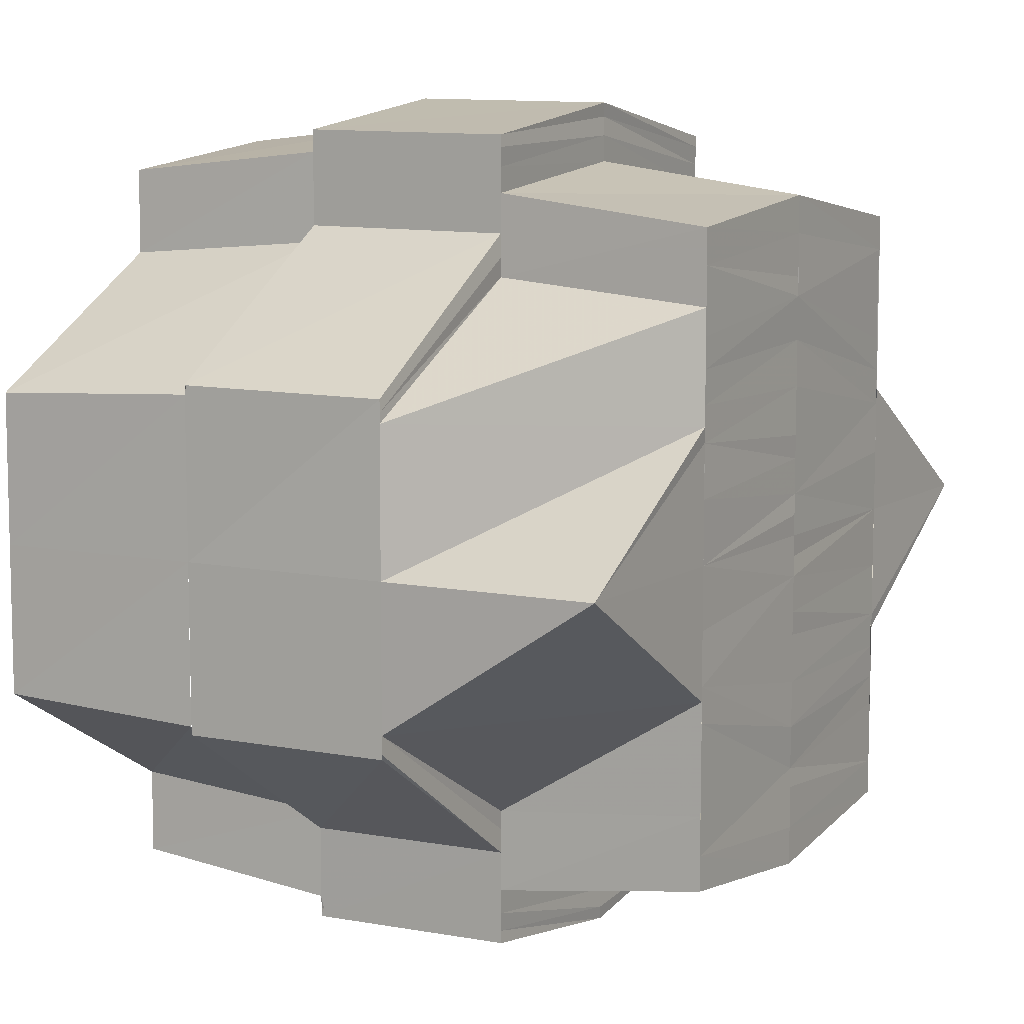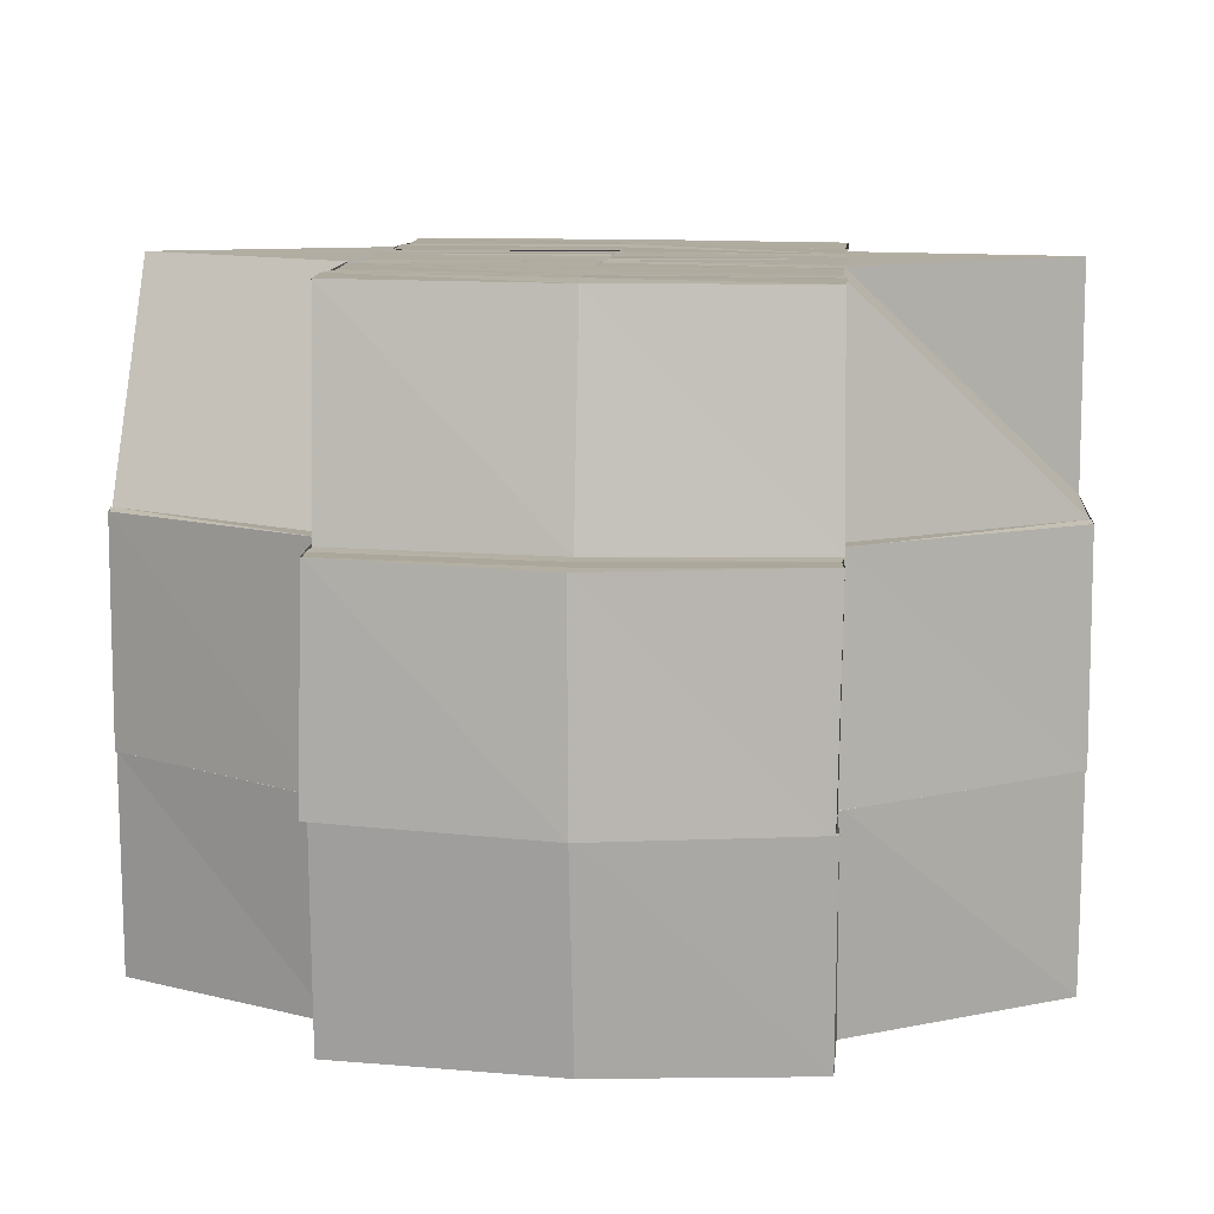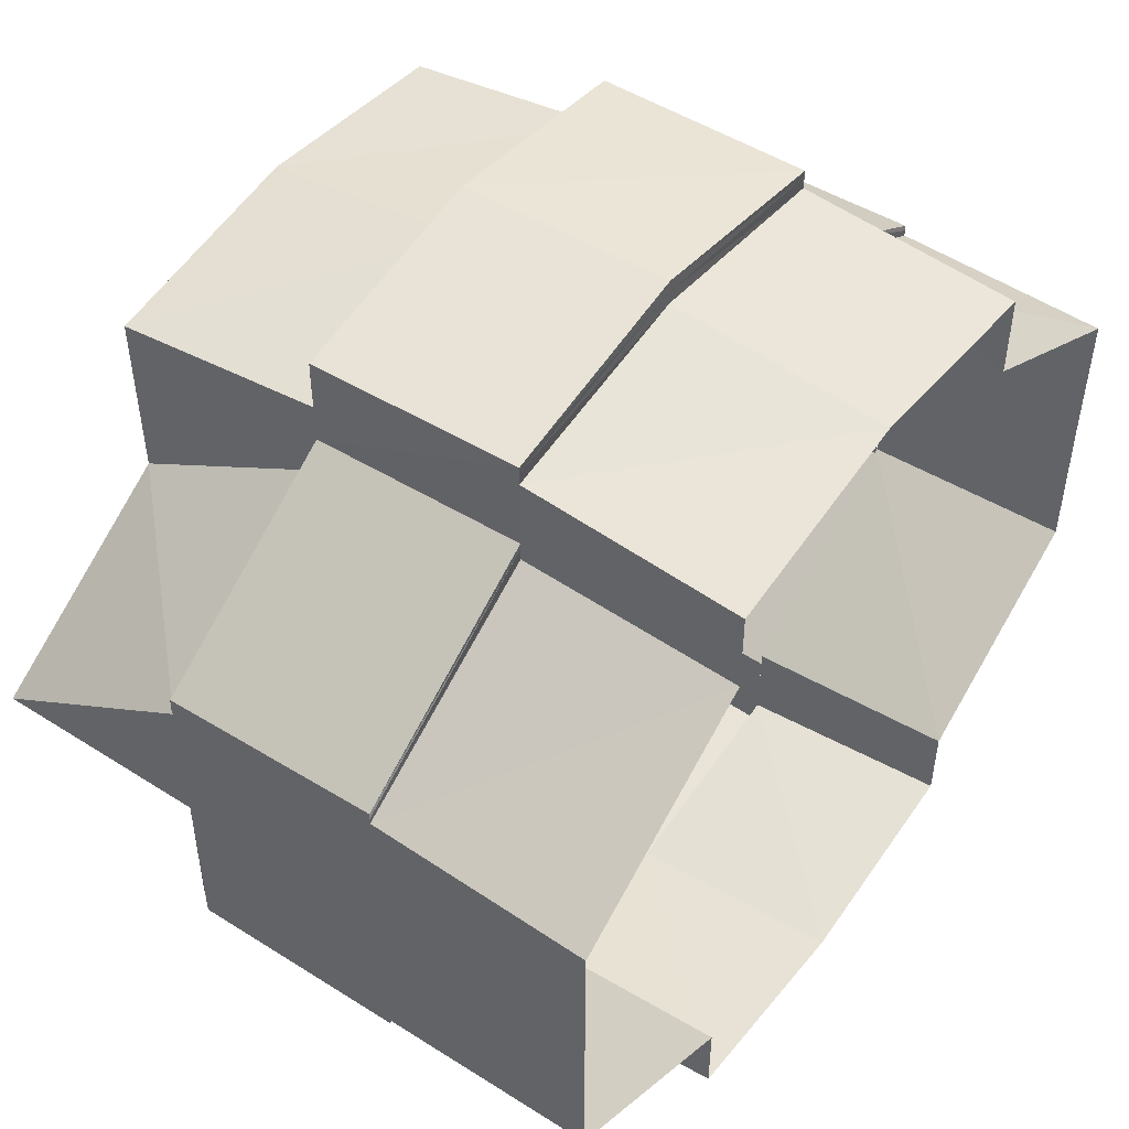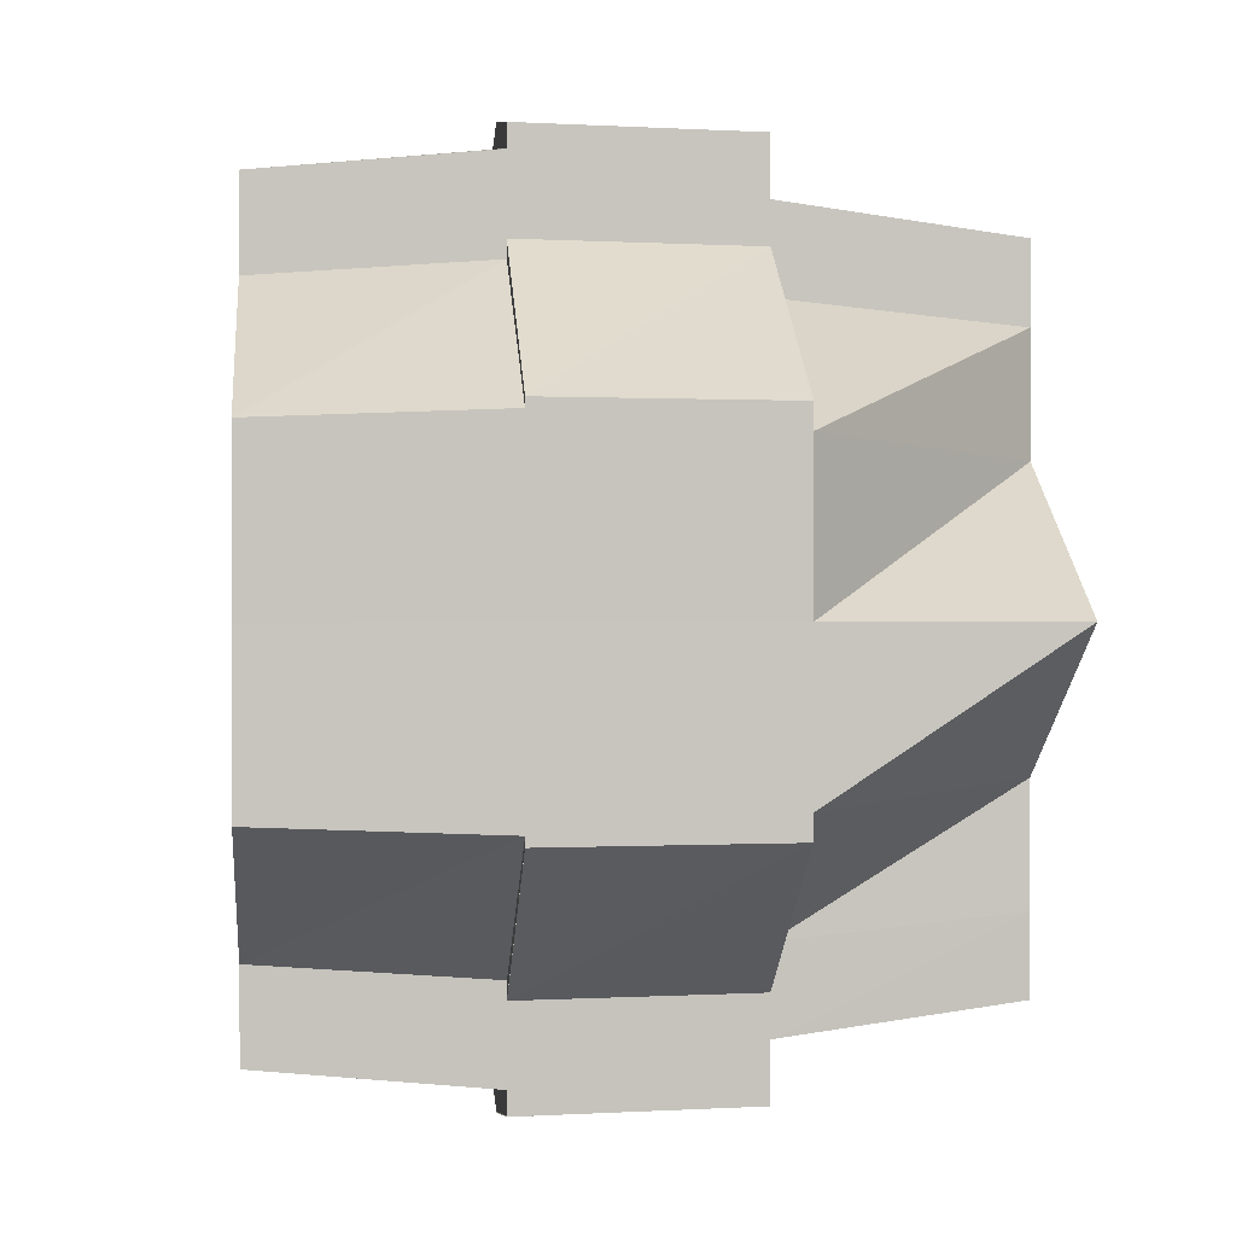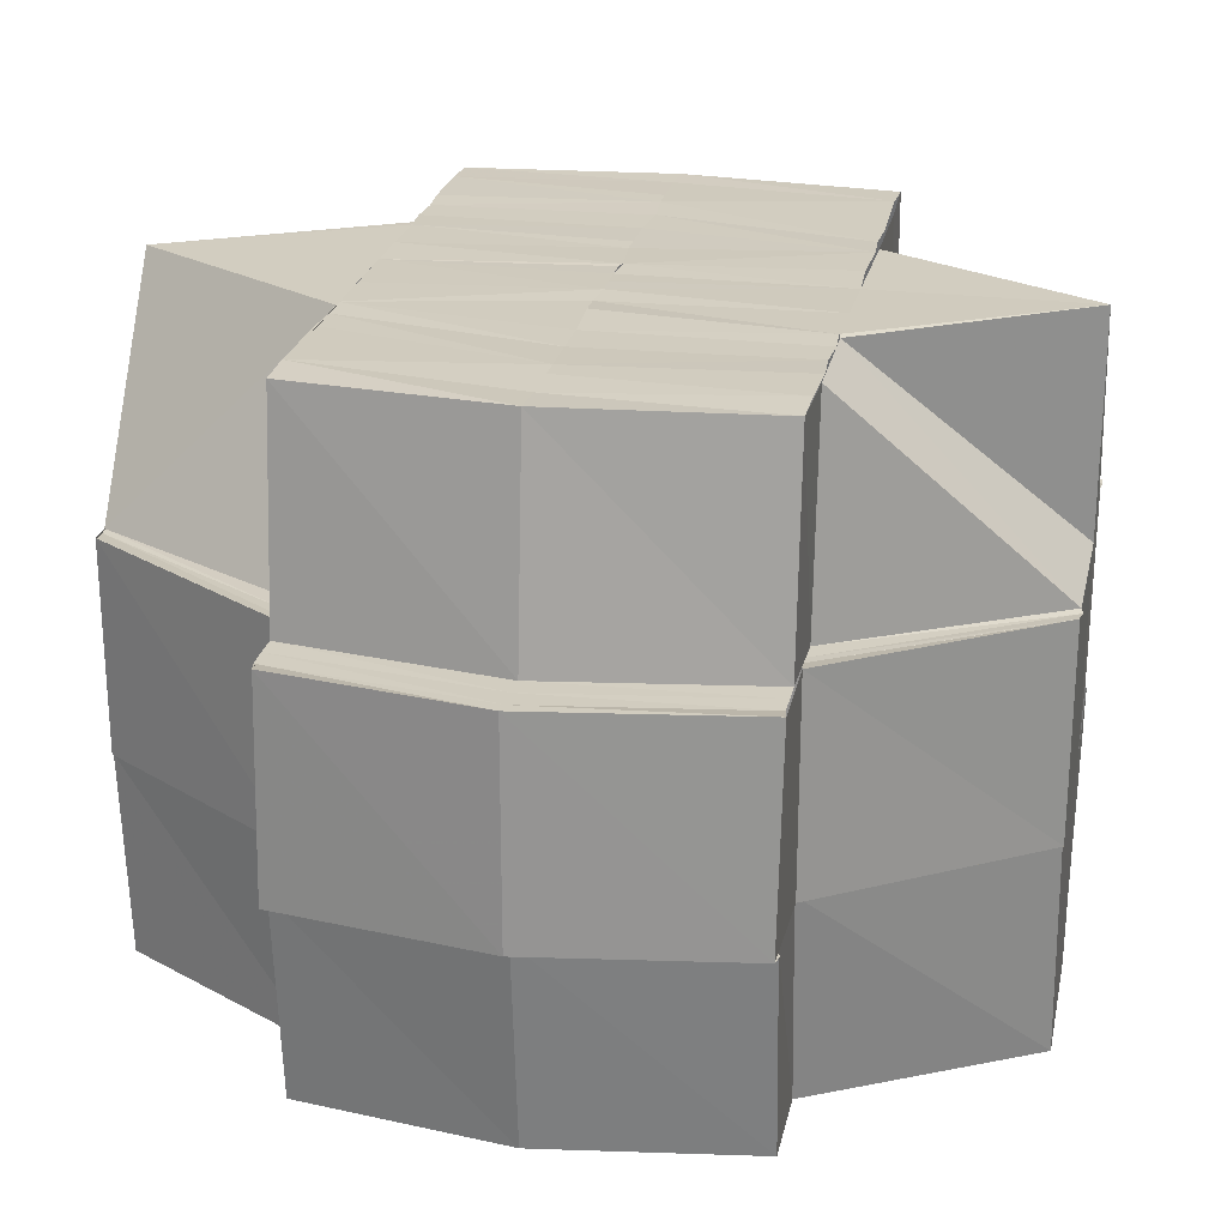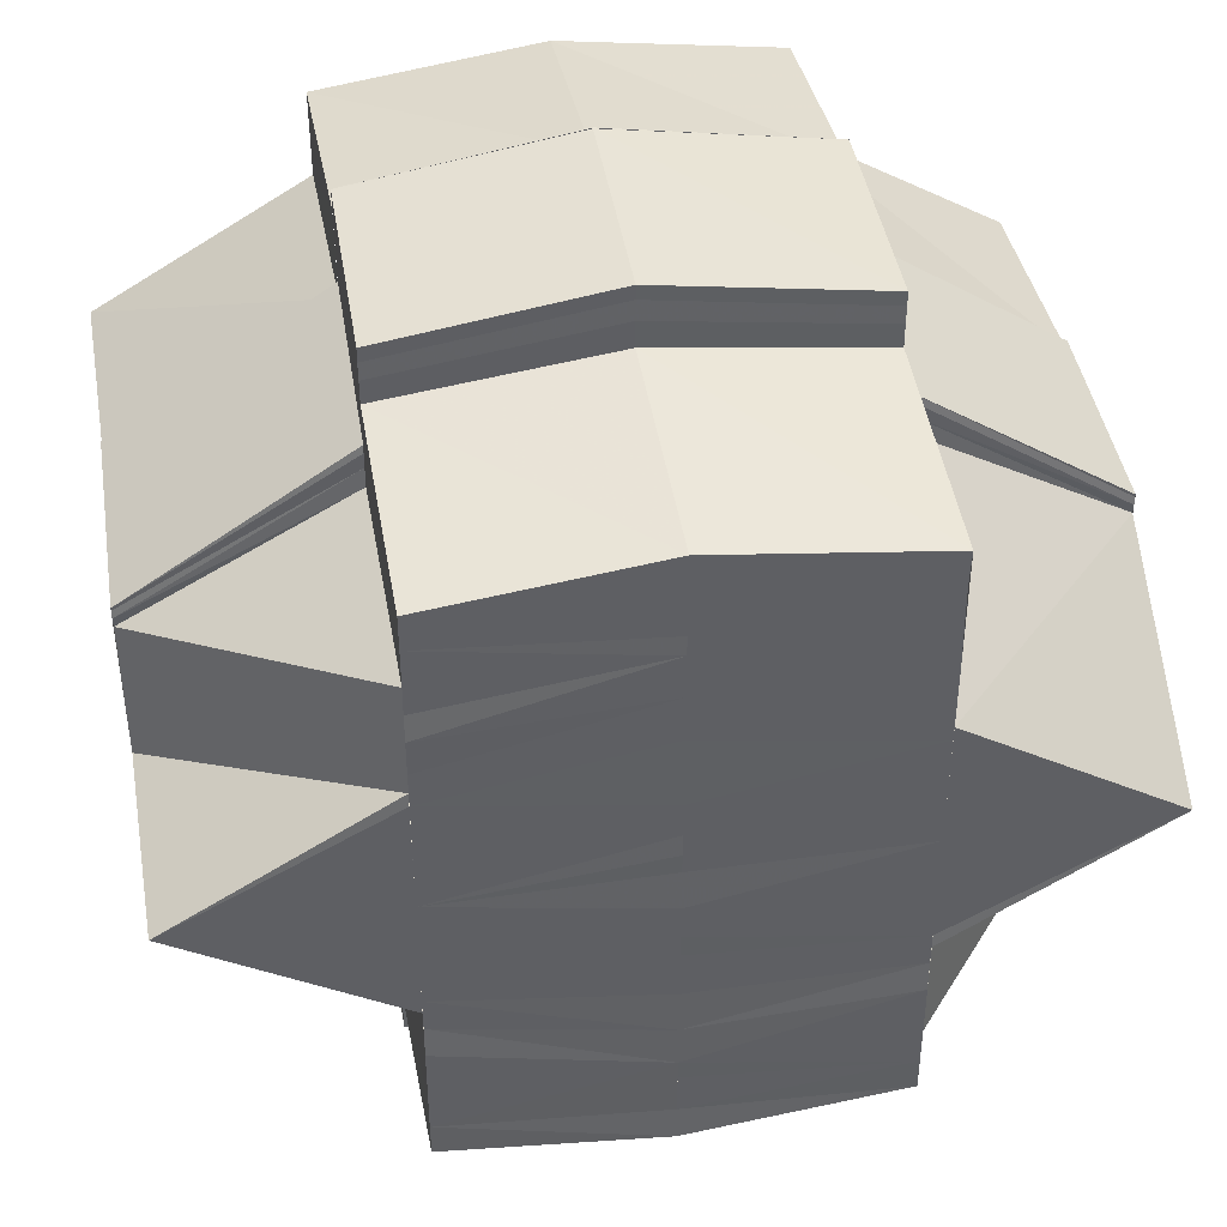
<metadata>
{"format":"obj","ext":"obj","renderer":"f3d","projection":"perspective","resolution":1024,"background":"white","views":[{"elev":8.3,"azim":119.6,"up":"+Z"},{"elev":10.4,"azim":4.7,"up":"+Y"},{"elev":50.2,"azim":-54.9,"up":"+Z"},{"elev":0.4,"azim":85.1,"up":"+Z"},{"elev":24.2,"azim":-168.3,"up":"+Y"},{"elev":41.7,"azim":170.4,"up":"+Z"}]}
</metadata>
<code>
o 18276
v 2165 1878 8.503
v 2165 1878 8.497
v 2165 1878 8.503
v 2165 1878 8.496
v 2165 1878 8.491
v 2165 1878 8.511
v 2165 1878 8.51
v 2165 1878 8.517
v 2165 1878 8.511
v 2165 1878 8.496
v 2165 1878 8.49
v 2165 1878 8.487
v 2165 1878 8.49
v 2165 1878 8.487
v 2165 1878 8.486
v 2165 1878 8.516
v 2165 1878 8.517
v 2165 1878 8.521
v 2165 1878 8.52
v 2165 1878 8.521
v 2165 1878 8.496
v 2165 1878 8.489
v 2165 1878 8.496
v 2165 1878 8.496
v 2165 1878 8.489
v 2165 1878 8.496
v 2165 1878 8.49
v 2165 1878 8.523
v 2165 1878 8.522
v 2165 1878 8.524
v 2165 1878 8.524
v 2165 1878 8.522
v 2165 1878 8.522
v 2165 1878 8.523
v 2165 1878 8.521
v 2165 1878 8.521
v 2165 1878 8.522
v 2165 1878 8.522
v 2165 1878 8.523
v 2165 1878 8.522
v 2165 1878 8.52
v 2165 1878 8.52
v 2165 1878 8.521
v 2165 1878 8.523
v 2165 1878 8.52
v 2165 1878 8.521
v 2165 1878 8.487
v 2165 1878 8.485
v 2165 1878 8.486
v 2165 1878 8.484
v 2165 1878 8.487
v 2165 1878 8.486
v 2165 1878 8.487
v 2165 1878 8.484
v 2165 1878 8.485
v 2165 1878 8.484
v 2165 1878 8.485
v 2165 1878 8.486
v 2165 1878 8.484
v 2165 1878 8.486
v 2165 1878 8.485
v 2165 1878 8.483
v 2165 1878 8.485
v 2165 1878 8.485
v 2165 1878 8.483
v 2165 1878 8.486
v 2165 1878 8.491
v 2165 1878 8.49
v 2165 1878 8.497
v 2165 1878 8.487
v 2165 1878 8.486
v 2165 1878 8.49
v 2165 1878 8.496
v 2165 1878 8.503
v 2165 1878 8.496
v 2165 1878 8.503
v 2165 1878 8.51
v 2165 1878 8.511
v 2165 1878 8.516
v 2165 1878 8.511
v 2165 1878 8.517
v 2165 1878 8.52
v 2165 1878 8.517
v 2165 1878 8.52
v 2165 1878 8.521
v 2165 1878 8.511
v 2165 1878 8.518
v 2165 1878 8.511
v 2165 1878 8.518
v 2165 1878 8.511
v 2165 1878 8.511
v 2165 1878 8.517
v 2165 1878 8.503
v 2165 1878 8.511
v 2165 1878 8.511
v 2165 1878 8.518
v 2165 1878 8.496
v 2165 1878 8.496
v 2165 1878 8.489
v 2165 1878 8.496
v 2165 1878 8.497
v 2165 1878 8.503
v 2165 1878 8.497
v 2165 1878 8.497
v 2165 1878 8.492
v 2165 1878 8.491
v 2165 1878 8.497
v 2165 1878 8.489
v 2165 1878 8.491
v 2165 1878 8.488
v 2165 1878 8.489
v 2165 1878 8.486
v 2165 1878 8.486
v 2165 1878 8.49
v 2165 1878 8.496
v 2165 1878 8.491
v 2165 1878 8.497
v 2165 1878 8.496
v 2165 1878 8.49
v 2165 1878 8.489
v 2165 1878 8.496
v 2165 1878 8.488
v 2165 1878 8.485
v 2165 1878 8.486
v 2165 1878 8.486
v 2165 1878 8.489
v 2165 1878 8.488
v 2165 1878 8.488
v 2165 1878 8.489
v 2165 1878 8.488
v 2165 1878 8.486
v 2165 1878 8.488
v 2165 1878 8.488
v 2165 1878 8.484
v 2165 1878 8.485
v 2165 1878 8.486
v 2165 1878 8.488
v 2165 1878 8.486
v 2165 1878 8.484
v 2165 1878 8.483
v 2165 1878 8.485
v 2165 1878 8.485
v 2165 1878 8.484
v 2165 1878 8.485
v 2165 1878 8.485
v 2165 1878 8.485
v 2165 1878 8.483
v 2165 1878 8.484
v 2165 1878 8.485
v 2165 1878 8.485
v 2165 1878 8.489
v 2165 1878 8.489
v 2165 1878 8.485
v 2165 1878 8.485
v 2165 1878 8.489
v 2165 1878 8.496
v 2165 1878 8.49
v 2165 1878 8.496
v 2165 1878 8.489
v 2165 1878 8.496
v 2165 1878 8.489
v 2165 1878 8.489
v 2165 1878 8.496
v 2165 1878 8.517
v 2165 1878 8.511
v 2165 1878 8.518
v 2165 1878 8.511
v 2165 1878 8.518
v 2165 1878 8.518
v 2165 1878 8.511
v 2165 1878 8.496
v 2165 1878 8.503
v 2165 1878 8.496
v 2165 1878 8.496
v 2165 1878 8.489
v 2165 1878 8.511
v 2165 1878 8.511
v 2165 1878 8.518
v 2165 1878 8.511
v 2165 1878 8.51
v 2165 1878 8.503
v 2165 1878 8.51
v 2165 1878 8.51
v 2165 1878 8.515
v 2165 1878 8.516
v 2165 1878 8.51
v 2165 1878 8.518
v 2165 1878 8.516
v 2165 1878 8.519
v 2165 1878 8.518
v 2165 1878 8.521
v 2165 1878 8.521
v 2165 1878 8.517
v 2165 1878 8.511
v 2165 1878 8.516
v 2165 1878 8.51
v 2165 1878 8.511
v 2165 1878 8.517
v 2165 1878 8.518
v 2165 1878 8.511
v 2165 1878 8.519
v 2165 1878 8.522
v 2165 1878 8.521
v 2165 1878 8.521
v 2165 1878 8.518
v 2165 1878 8.519
v 2165 1878 8.519
v 2165 1878 8.518
v 2165 1878 8.519
v 2165 1878 8.521
v 2165 1878 8.519
v 2165 1878 8.519
v 2165 1878 8.523
v 2165 1878 8.522
v 2165 1878 8.521
v 2165 1878 8.519
v 2165 1878 8.521
v 2165 1878 8.523
v 2165 1878 8.524
v 2165 1878 8.522
v 2165 1878 8.522
v 2165 1878 8.523
v 2165 1878 8.522
v 2165 1878 8.522
v 2165 1878 8.522
v 2165 1878 8.524
v 2165 1878 8.523
v 2165 1878 8.522
v 2165 1878 8.522
v 2165 1878 8.518
v 2165 1878 8.518
v 2165 1878 8.522
v 2165 1878 8.522
v 2165 1878 8.518
v 2165 1878 8.511
v 2165 1878 8.496
v 2165 1878 8.489
v 2165 1878 8.489
v 2165 1878 8.485
v 2165 1878 8.489
v 2165 1878 8.485
v 2165 1878 8.485
v 2165 1878 8.496
v 2165 1878 8.49
v 2165 1878 8.496
v 2165 1878 8.489
v 2165 1878 8.496
v 2165 1878 8.49
v 2165 1878 8.497
v 2165 1878 8.491
v 2165 1878 8.497
v 2165 1878 8.492
v 2165 1878 8.503
v 2165 1878 8.488
v 2165 1878 8.489
v 2165 1878 8.503
v 2165 1878 8.509
v 2165 1878 8.51
v 2165 1878 8.503
v 2165 1878 8.504
v 2165 1878 8.503
v 2165 1878 8.505
v 2165 1878 8.502
v 2165 1878 8.501
v 2165 1878 8.506
v 2165 1878 8.498
v 2165 1878 8.507
v 2165 1878 8.509
v 2165 1878 8.508
v 2165 1878 8.51
v 2165 1878 8.51
v 2165 1878 8.509
v 2165 1878 8.513
v 2165 1878 8.506
v 2165 1878 8.512
v 2165 1878 8.503
v 2165 1878 8.51
v 2165 1878 8.503
v 2165 1878 8.515
v 2165 1878 8.513
v 2165 1878 8.512
v 2165 1878 8.516
v 2165 1878 8.516
v 2165 1878 8.516
v 2165 1878 8.517
v 2165 1878 8.519
v 2165 1878 8.518
v 2165 1878 8.518
v 2165 1878 8.501
v 2165 1878 8.5
v 2165 1878 8.498
v 2165 1878 8.499
v 2165 1878 8.497
v 2165 1878 8.497
v 2165 1878 8.494
v 2165 1878 8.497
v 2165 1878 8.495
v 2165 1878 8.492
v 2165 1878 8.495
v 2165 1878 8.494
v 2165 1878 8.491
v 2165 1878 8.491
v 2165 1878 8.491
v 2165 1878 8.49
v 2165 1878 8.488
v 2165 1878 8.489
v 2165 1878 8.489
v 2165 1878 8.511
v 2165 1878 8.518
v 2165 1878 8.518
v 2165 1878 8.522
v 2165 1878 8.518
v 2165 1878 8.522
v 2165 1878 8.522
v 2165 1878 8.511
v 2165 1878 8.517
v 2165 1878 8.511
v 2165 1878 8.518
v 2165 1878 8.511
v 2165 1878 8.517
v 2165 1878 8.51
v 2165 1878 8.516
v 2165 1878 8.51
v 2165 1878 8.515
v 2165 1878 8.503
v 2165 1878 8.498
v 2165 1878 8.519
v 2165 1878 8.518
v 2165 1878 8.497
v 2165 1878 8.503
f 1 2 3
f 3 2 4
f 2 5 4
f 6 1 3
f 7 1 6
f 8 7 9
f 10 5 11
f 5 12 13
f 13 14 15
f 16 7 17
f 18 16 17
f 19 16 20
f 21 13 22
f 21 22 23
f 24 22 25
f 26 27 21
f 28 18 29
f 28 29 30
f 31 29 32
f 33 28 31
f 34 35 28
f 36 34 37
f 37 28 38
f 37 39 28
f 40 41 39
f 42 40 43
f 43 40 44
f 44 45 46
f 47 48 49
f 49 48 50
f 50 51 52
f 48 53 54
f 55 54 56
f 55 56 57
f 58 59 55
f 59 60 56
f 61 56 62
f 62 63 64
f 56 63 65
f 56 66 63
f 66 67 68
f 67 69 68
f 70 67 71
f 72 69 73
f 69 74 75
f 75 74 76
f 74 77 76
f 76 77 78
f 77 79 78
f 80 79 81
f 79 82 83
f 83 84 85
f 86 83 87
f 88 87 89
f 86 87 90
f 91 92 86
f 76 90 93
f 93 90 94
f 95 96 94
f 97 76 93
f 98 76 97
f 99 98 100
f 101 93 102
f 103 93 104
f 105 103 104
f 106 107 105
f 108 109 105
f 110 109 111
f 112 113 110
f 114 115 109
f 116 115 117
f 114 118 115
f 119 118 114
f 119 97 118
f 120 121 119
f 122 123 112
f 123 113 124
f 123 125 113
f 126 124 127
f 127 128 129
f 130 131 126
f 131 132 133
f 134 125 123
f 134 135 125
f 136 134 123
f 136 123 137
f 138 134 136
f 138 139 134
f 140 141 139
f 142 143 138
f 143 144 134
f 145 140 146
f 146 147 148
f 148 149 150
f 135 151 152
f 153 151 154
f 155 156 152
f 157 158 159
f 159 160 161
f 159 75 160
f 162 160 163
f 164 165 166
f 166 6 167
f 166 167 168
f 169 167 170
f 3 171 172
f 172 171 173
f 174 175 173
f 176 3 172
f 177 3 176
f 178 177 179
f 180 172 181
f 182 172 183
f 184 182 183
f 185 186 184
f 187 188 184
f 189 188 190
f 191 192 189
f 193 194 188
f 195 194 196
f 193 197 194
f 198 197 193
f 198 176 197
f 199 200 198
f 201 202 191
f 202 192 203
f 202 204 192
f 205 203 206
f 206 207 208
f 209 210 205
f 210 211 212
f 213 204 202
f 213 214 204
f 215 213 202
f 215 202 216
f 217 213 215
f 217 218 213
f 219 220 218
f 221 222 217
f 222 223 213
f 224 219 225
f 225 226 227
f 227 228 229
f 214 230 231
f 232 230 233
f 234 235 231
f 236 237 238
f 237 239 240
f 240 241 242
f 243 240 244
f 245 246 243
f 243 244 247
f 247 244 248
f 247 248 249
f 249 248 250
f 249 250 251
f 251 250 252
f 250 137 252
f 253 249 251
f 172 249 253
f 252 254 255
f 253 251 256
f 257 253 256
f 258 259 257
f 260 256 261
f 262 256 260
f 256 263 261
f 256 264 263
f 265 256 262
f 264 266 263
f 267 265 262
f 268 265 267
f 269 268 267
f 270 268 269
f 270 271 268
f 272 270 267
f 262 272 267
f 273 271 270
f 272 273 270
f 274 272 262
f 273 275 271
f 276 274 262
f 277 273 272
f 276 262 261
f 278 276 261
f 263 276 278
f 279 275 273
f 277 279 273
f 279 280 275
f 281 279 277
f 282 280 279
f 281 283 279
f 284 282 279
f 285 282 284
f 283 285 279
f 285 187 282
f 283 212 285
f 286 287 285
f 288 286 283
f 289 276 263
f 290 289 263
f 291 289 290
f 263 266 290
f 292 291 290
f 293 291 292
f 266 293 290
f 293 294 291
f 266 295 293
f 295 294 293
f 296 295 266
f 295 297 294
f 296 298 295
f 298 297 295
f 299 298 296
f 298 300 297
f 299 301 298
f 302 300 298
f 303 302 298
f 304 302 303
f 301 304 298
f 304 108 302
f 301 133 304
f 305 306 304
f 307 305 301
f 308 309 310
f 309 311 312
f 312 313 314
f 315 312 316
f 317 318 315
f 315 316 319
f 319 316 320
f 319 320 321
f 321 320 322
f 321 322 323
f 323 322 324
f 322 216 324
f 325 321 323
f 93 321 325
f 325 323 276
f 326 325 276
f 324 327 328
f 329 330 326

</code>
